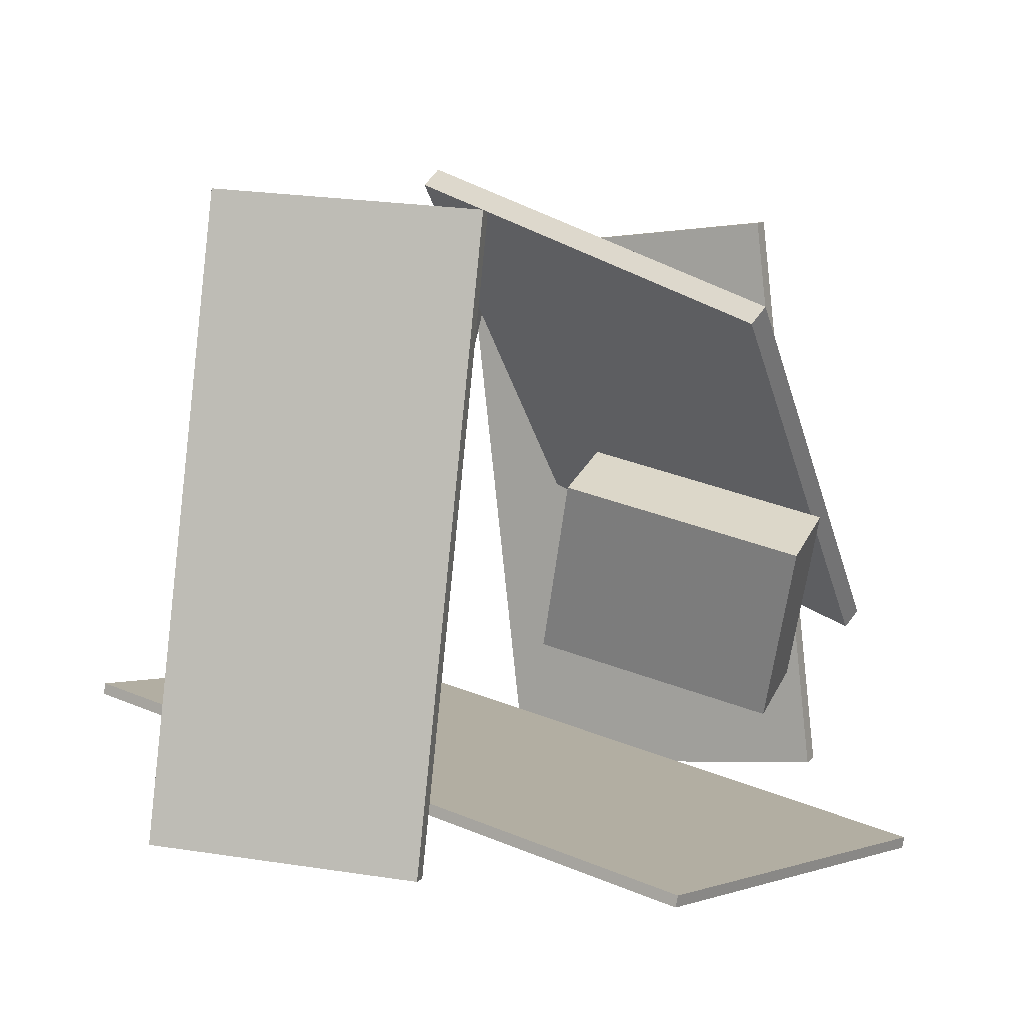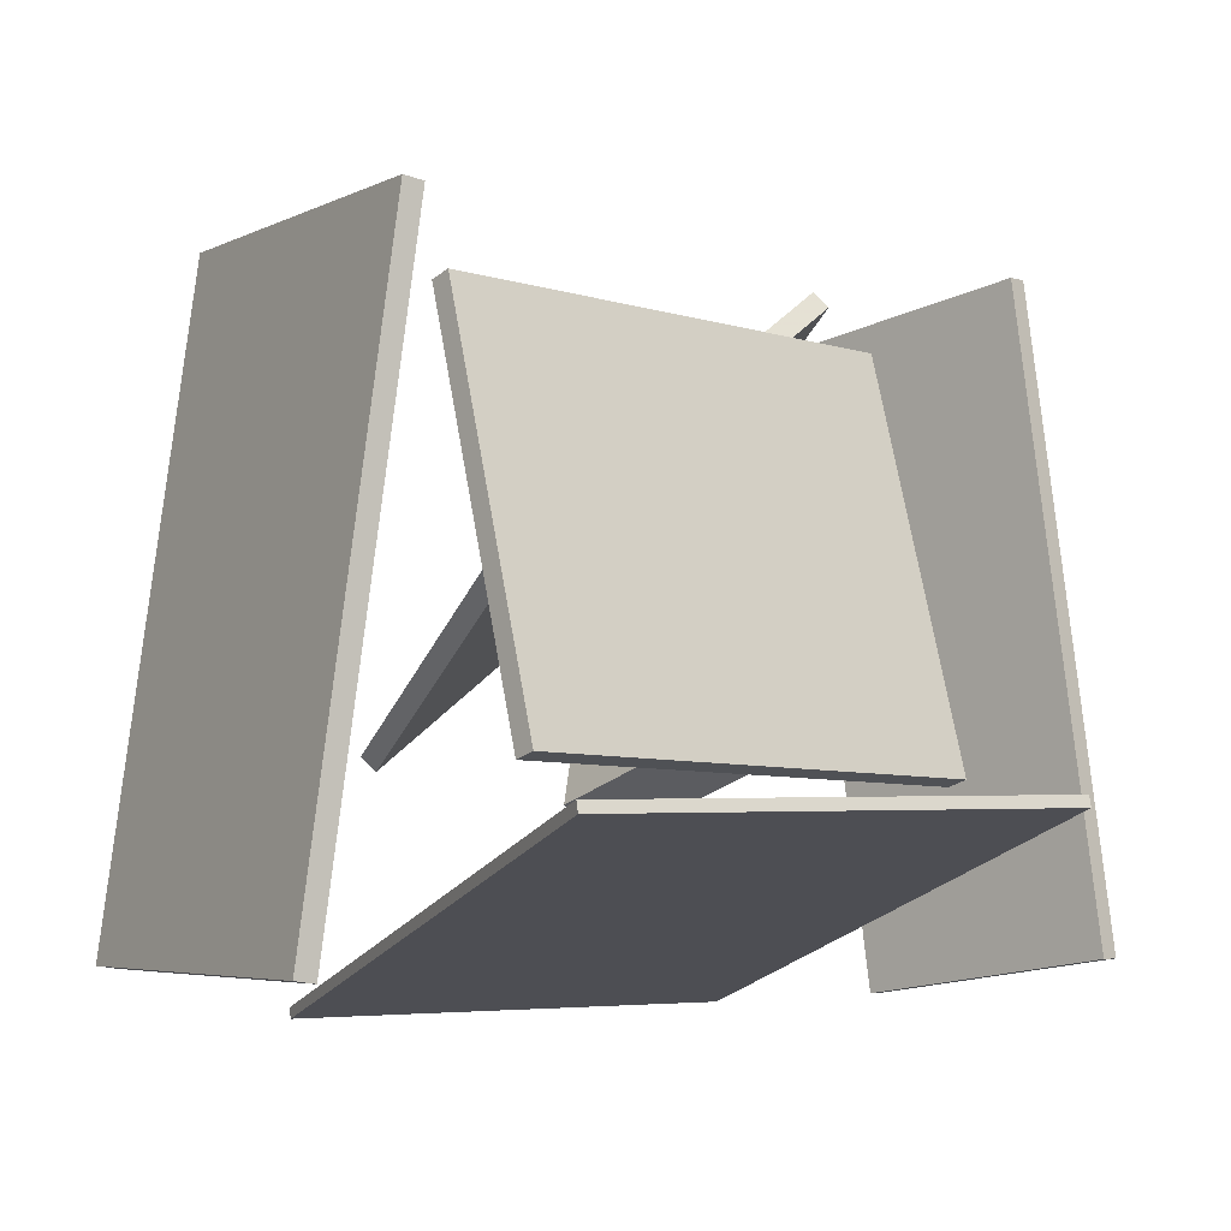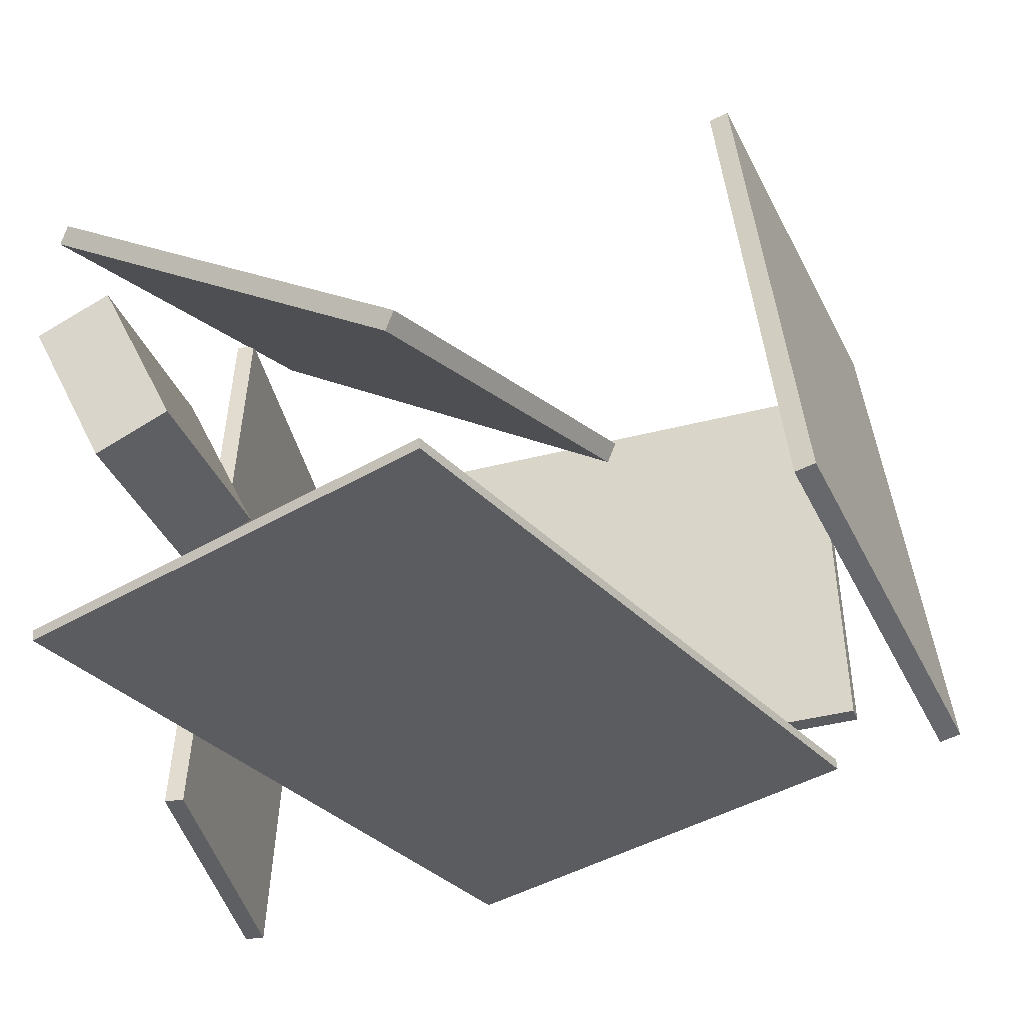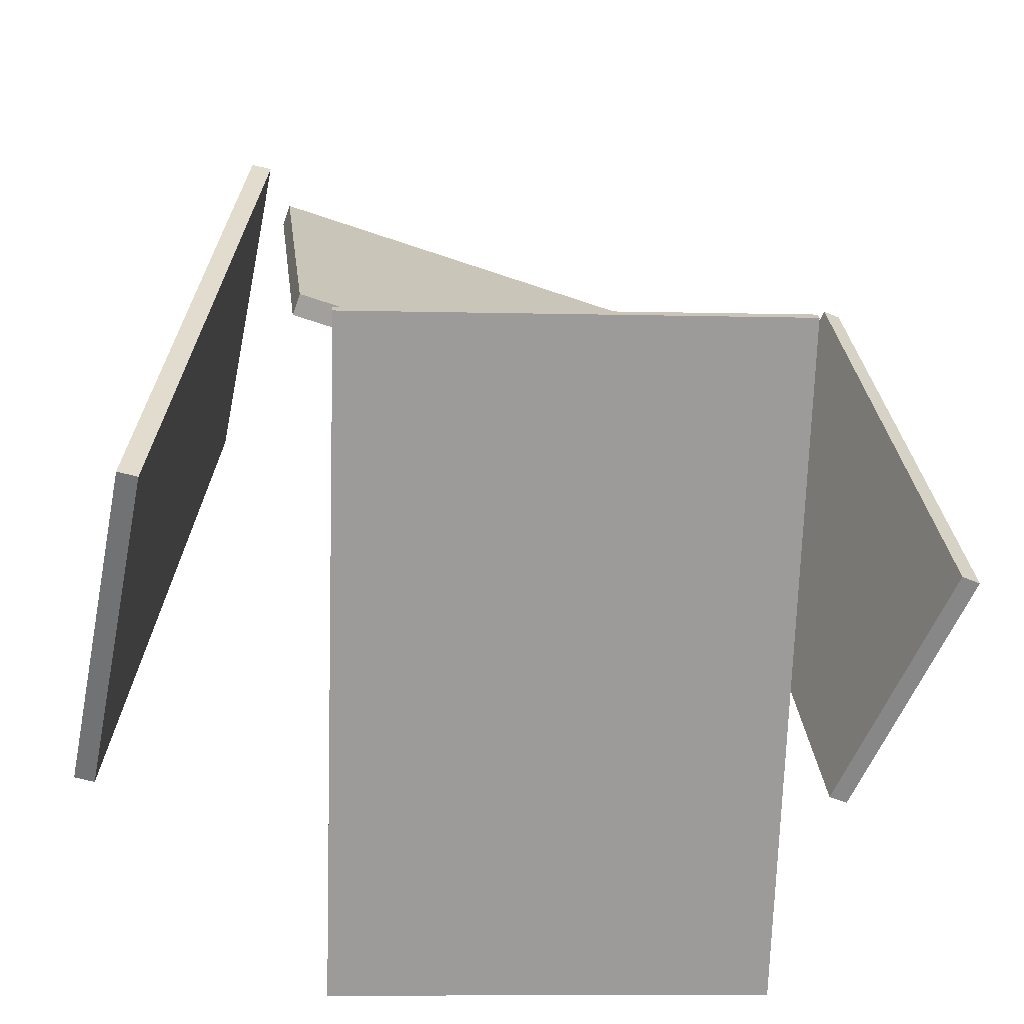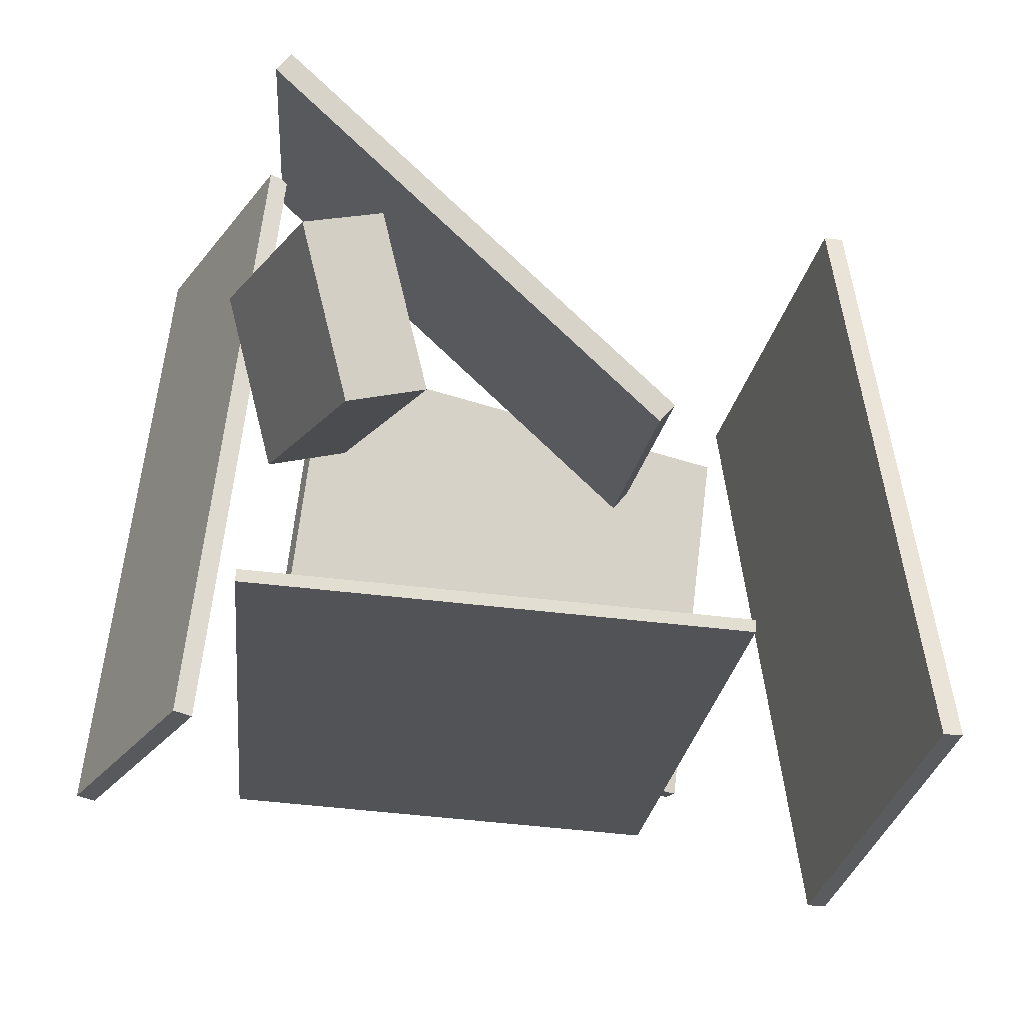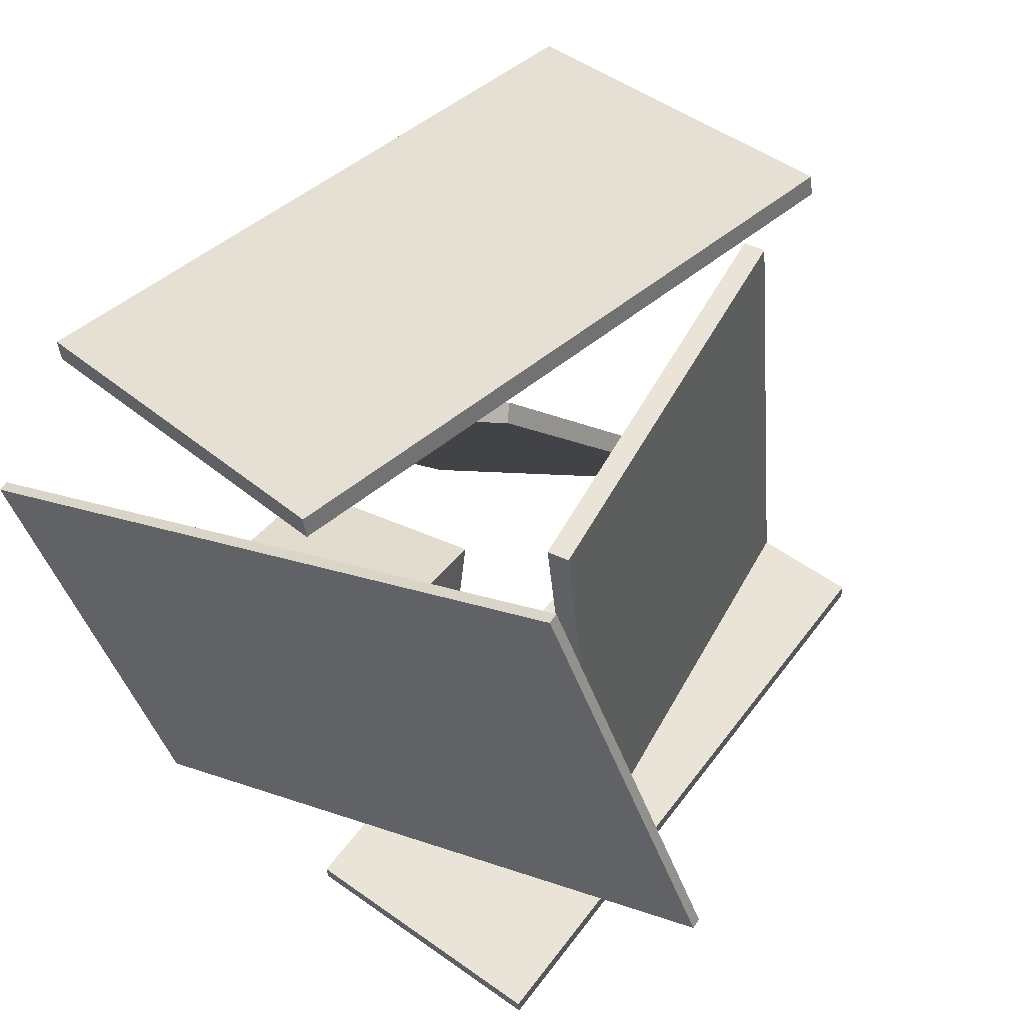
<metadata>
{"format":"obj","ext":"obj","renderer":"f3d","projection":"perspective","resolution":1024,"background":"white","views":[{"elev":4.2,"azim":12.0,"up":"+Z"},{"elev":-9.4,"azim":-137.1,"up":"+Z"},{"elev":-46.2,"azim":102.4,"up":"+Z"},{"elev":-59.2,"azim":-115.6,"up":"+Z"},{"elev":-32.0,"azim":60.7,"up":"+Z"},{"elev":56.1,"azim":-137.9,"up":"+Y"}]}
</metadata>
<code>
v -0.3258 -0.4288 -0.358
v -0.2643 -0.3829 0.345
v -0.3257 -0.4072 -0.3595
v -0.2641 -0.3613 0.3436
v -0.02791 -0.4325 -0.3839
v 0.03361 -0.3867 0.3192
v -0.02776 -0.4109 -0.3853
v 0.03376 -0.3651 0.3178
f 1.0 7.0 5.0
f 1.0 3.0 7.0
f 1.0 4.0 3.0
f 1.0 2.0 4.0
f 3.0 8.0 7.0
f 3.0 4.0 8.0
f 5.0 7.0 8.0
f 5.0 8.0 6.0
f 1.0 5.0 6.0
f 1.0 6.0 2.0
f 2.0 6.0 8.0
f 2.0 8.0 4.0
v 0.3112 0.3244 -0.374
v 0.2462 0.2704 0.3304
v -0.09017 0.4246 -0.4033
v -0.1551 0.3706 0.3011
v 0.3166 0.3468 -0.3717
v 0.2516 0.2927 0.3326
v -0.08475 0.447 -0.4011
v -0.1497 0.3929 0.3033
f 9.0 15.0 13.0
f 9.0 11.0 15.0
f 9.0 12.0 11.0
f 9.0 10.0 12.0
f 11.0 16.0 15.0
f 11.0 12.0 16.0
f 13.0 15.0 16.0
f 13.0 16.0 14.0
f 9.0 13.0 14.0
f 9.0 14.0 10.0
f 10.0 14.0 16.0
f 10.0 16.0 12.0
v -0.04148 -0.3375 0.3485
v -0.02934 -0.3258 0.3652
v 0.01965 0.09211 0.003541
v 0.03179 0.1038 0.02028
v 0.3289 -0.5094 0.2001
v 0.341 -0.4976 0.2169
v 0.39 -0.07972 -0.1448
v 0.4022 -0.068 -0.1281
f 17.0 23.0 21.0
f 17.0 19.0 23.0
f 17.0 20.0 19.0
f 17.0 18.0 20.0
f 19.0 24.0 23.0
f 19.0 20.0 24.0
f 21.0 23.0 24.0
f 21.0 24.0 22.0
f 17.0 21.0 22.0
f 17.0 22.0 18.0
f 18.0 22.0 24.0
f 18.0 24.0 20.0
v 0.3325 -0.4135 -0.1971
v 0.3723 -0.4879 -0.02771
v 0.09949 -0.3941 -0.1338
v 0.1393 -0.4685 0.03559
v 0.3481 -0.3315 -0.1648
v 0.3879 -0.4059 0.00461
v 0.1151 -0.3121 -0.1015
v 0.1549 -0.3864 0.06791
f 25.0 31.0 29.0
f 25.0 27.0 31.0
f 25.0 28.0 27.0
f 25.0 26.0 28.0
f 27.0 32.0 31.0
f 27.0 28.0 32.0
f 29.0 31.0 32.0
f 29.0 32.0 30.0
f 25.0 29.0 30.0
f 25.0 30.0 26.0
f 26.0 30.0 32.0
f 26.0 32.0 28.0
v -0.4787 -0.1642 -0.2368
v -0.4764 -0.1645 -0.2244
v -0.2787 0.3028 -0.2628
v -0.2763 0.3025 -0.2504
v 0.2538 -0.4862 -0.3851
v 0.2561 -0.4865 -0.3727
v 0.4538 -0.01917 -0.411
v 0.4562 -0.0195 -0.3986
f 33.0 39.0 37.0
f 33.0 35.0 39.0
f 33.0 36.0 35.0
f 33.0 34.0 36.0
f 35.0 40.0 39.0
f 35.0 36.0 40.0
f 37.0 39.0 40.0
f 37.0 40.0 38.0
f 33.0 37.0 38.0
f 33.0 38.0 34.0
f 34.0 38.0 40.0
f 34.0 40.0 36.0
v -0.2334 0.3319 -0.2158
v -0.2565 0.3341 -0.2103
v -0.1282 0.3354 0.2235
v -0.1512 0.3376 0.229
v -0.282 -0.2131 -0.1998
v -0.3051 -0.2109 -0.1943
v -0.1768 -0.2096 0.2395
v -0.1998 -0.2074 0.245
f 41.0 47.0 45.0
f 41.0 43.0 47.0
f 41.0 44.0 43.0
f 41.0 42.0 44.0
f 43.0 48.0 47.0
f 43.0 44.0 48.0
f 45.0 47.0 48.0
f 45.0 48.0 46.0
f 41.0 45.0 46.0
f 41.0 46.0 42.0
f 42.0 46.0 48.0
f 42.0 48.0 44.0

</code>
